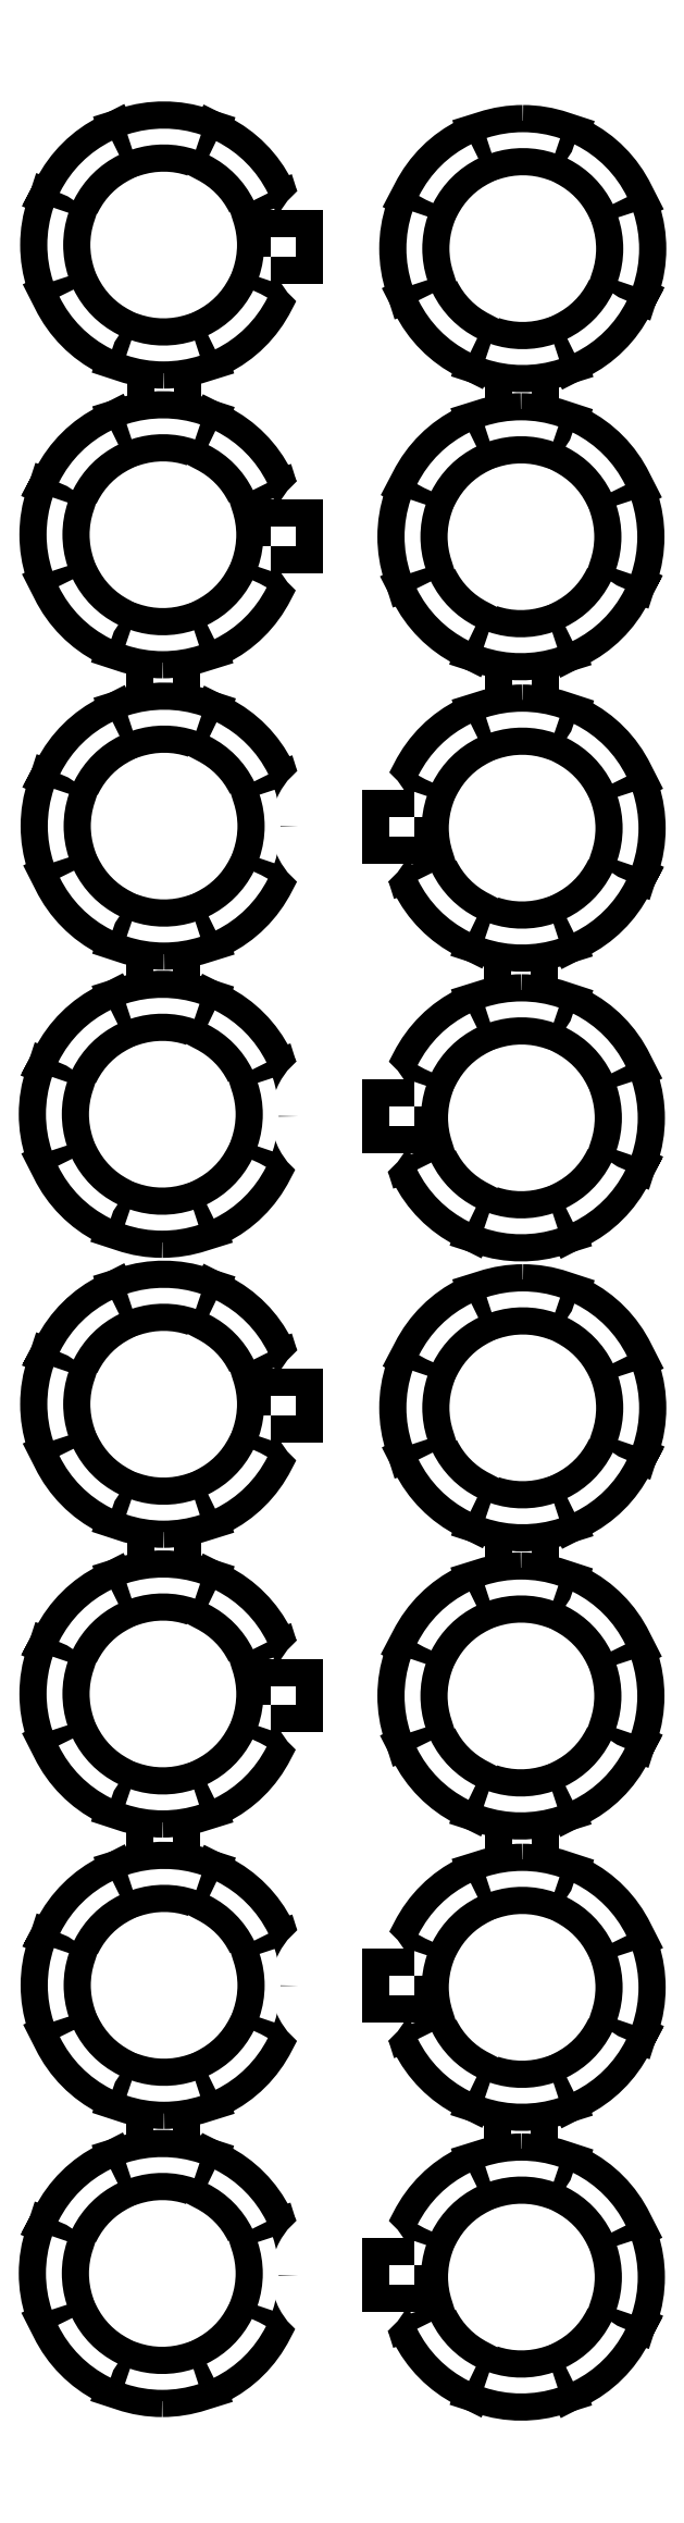
<metadata>
{"format":"dxf","ext":"dxf","renderer":"ezdxf+matplotlib","layout":"modelspace","background":"white","min_lineweight":24,"dpi":150}
</metadata>
<code>
0
SECTION
2
ENTITIES
0
INSERT
8
prints
2
block 2
10
0
20
0
30
0
0
INSERT
8
prints
2
block 6
10
0
20
0
30
0
0
INSERT
8
prints
2
block 10
10
0
20
0
30
0
0
INSERT
8
prints
2
block 14
10
0
20
0
30
0
0
ENDSEC
0
EOF

</code>
